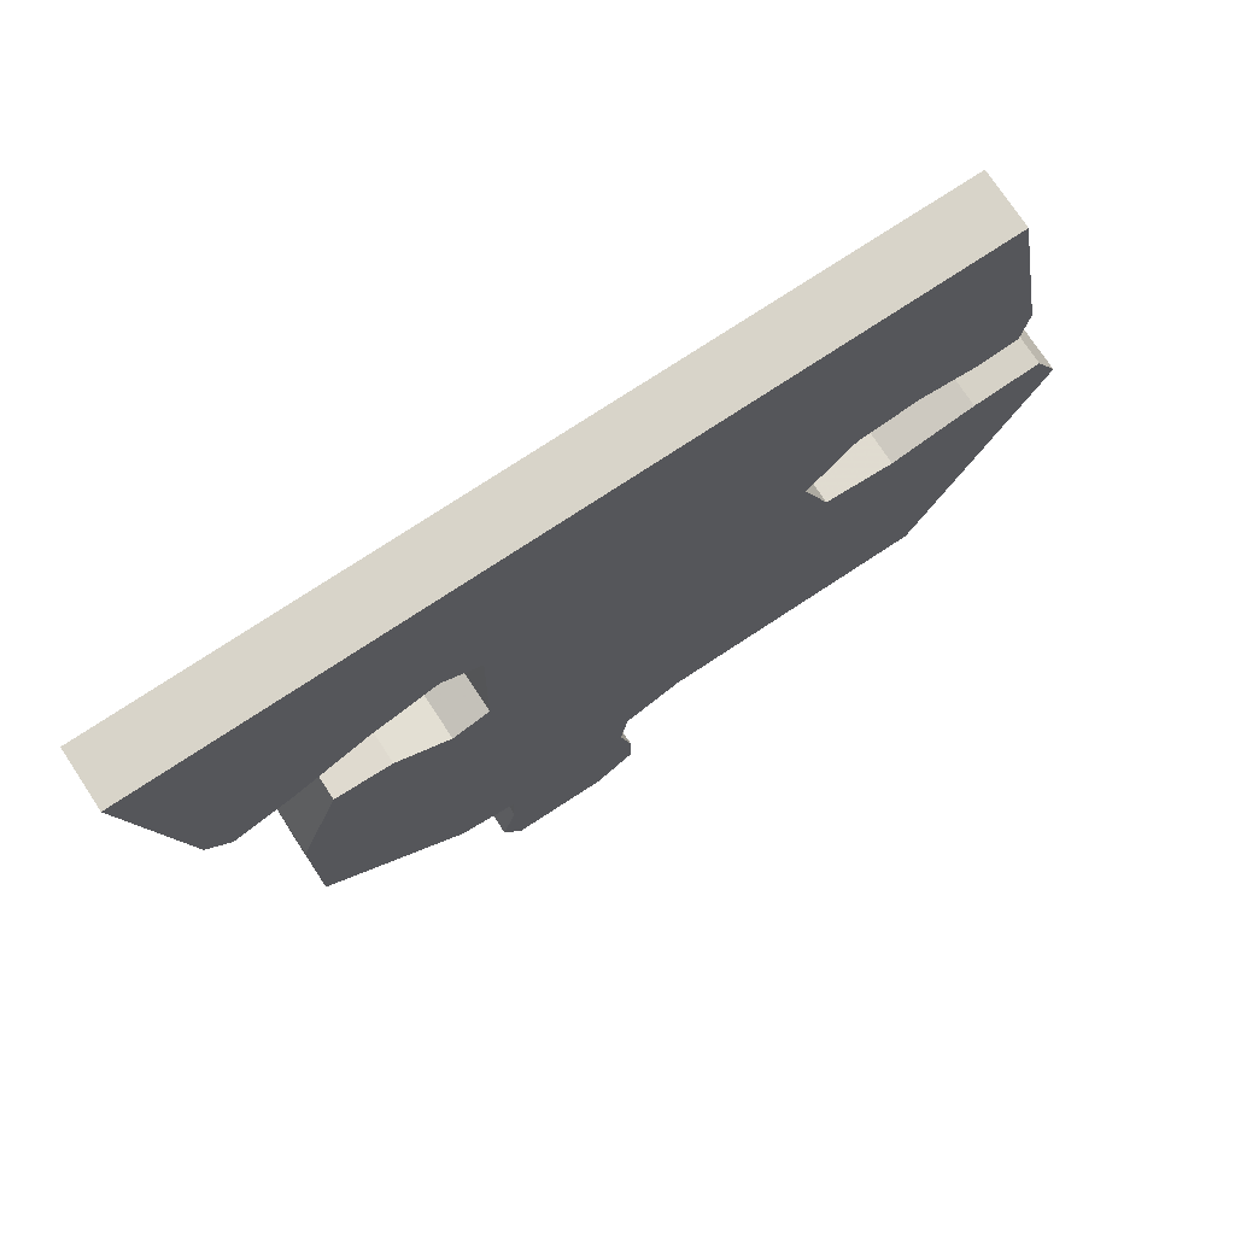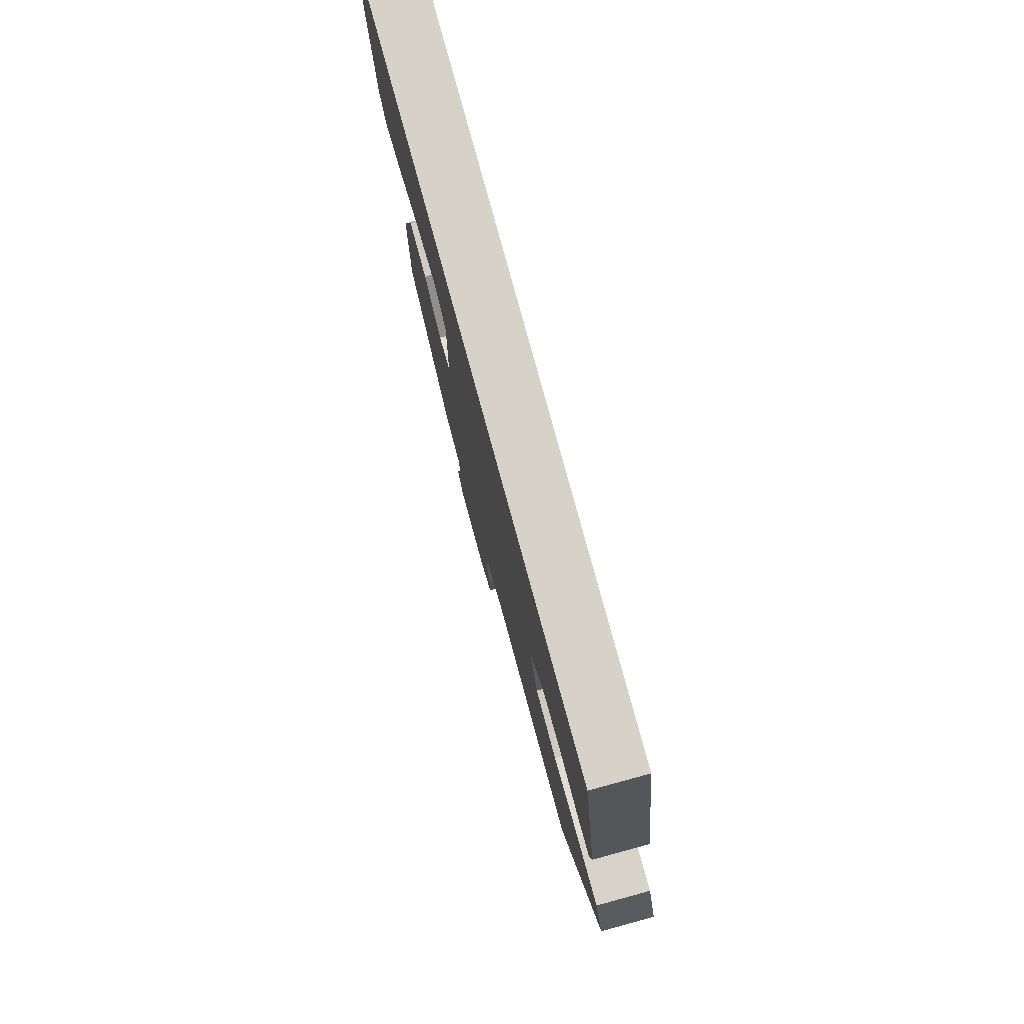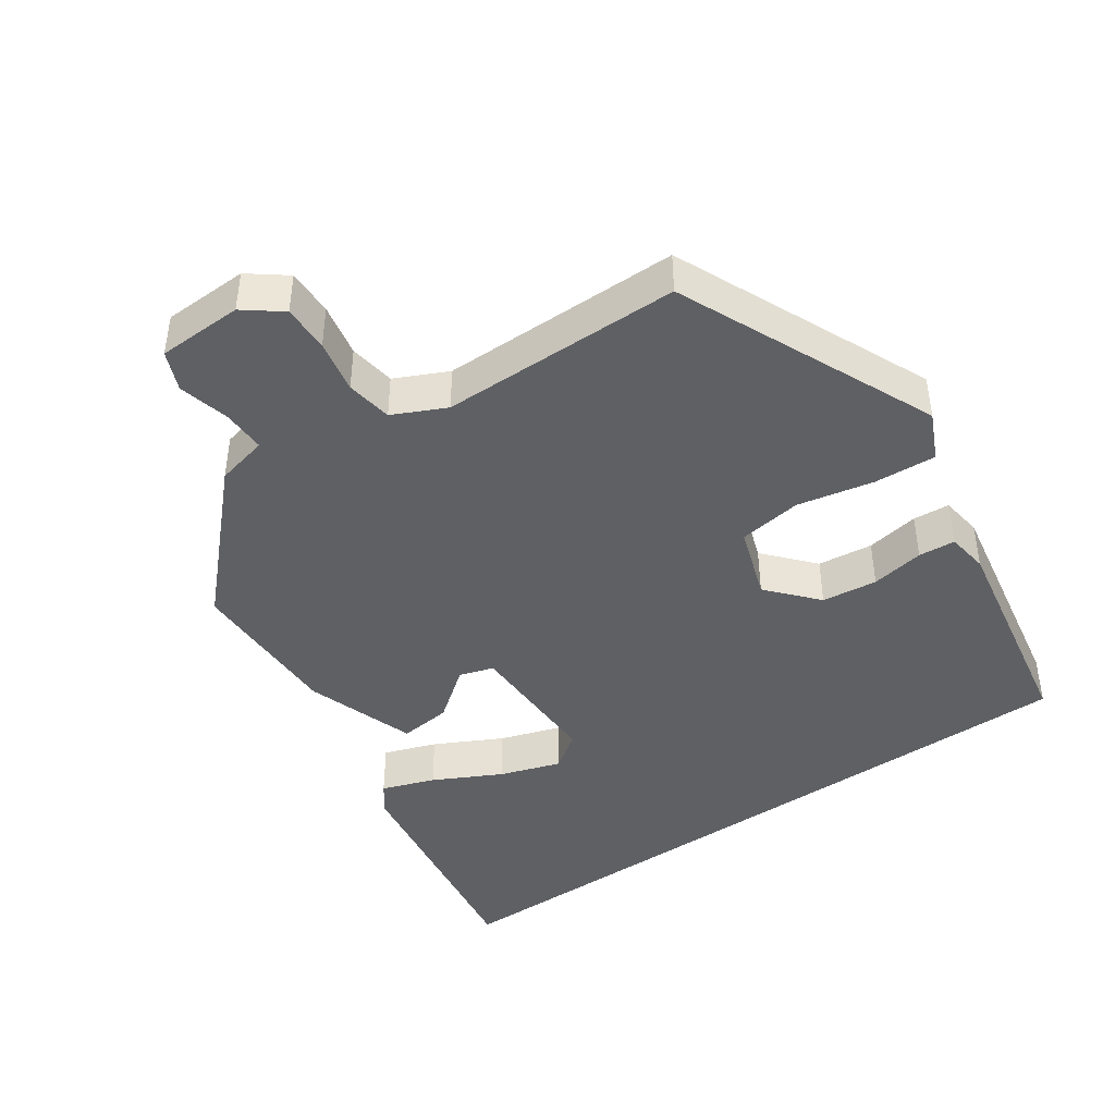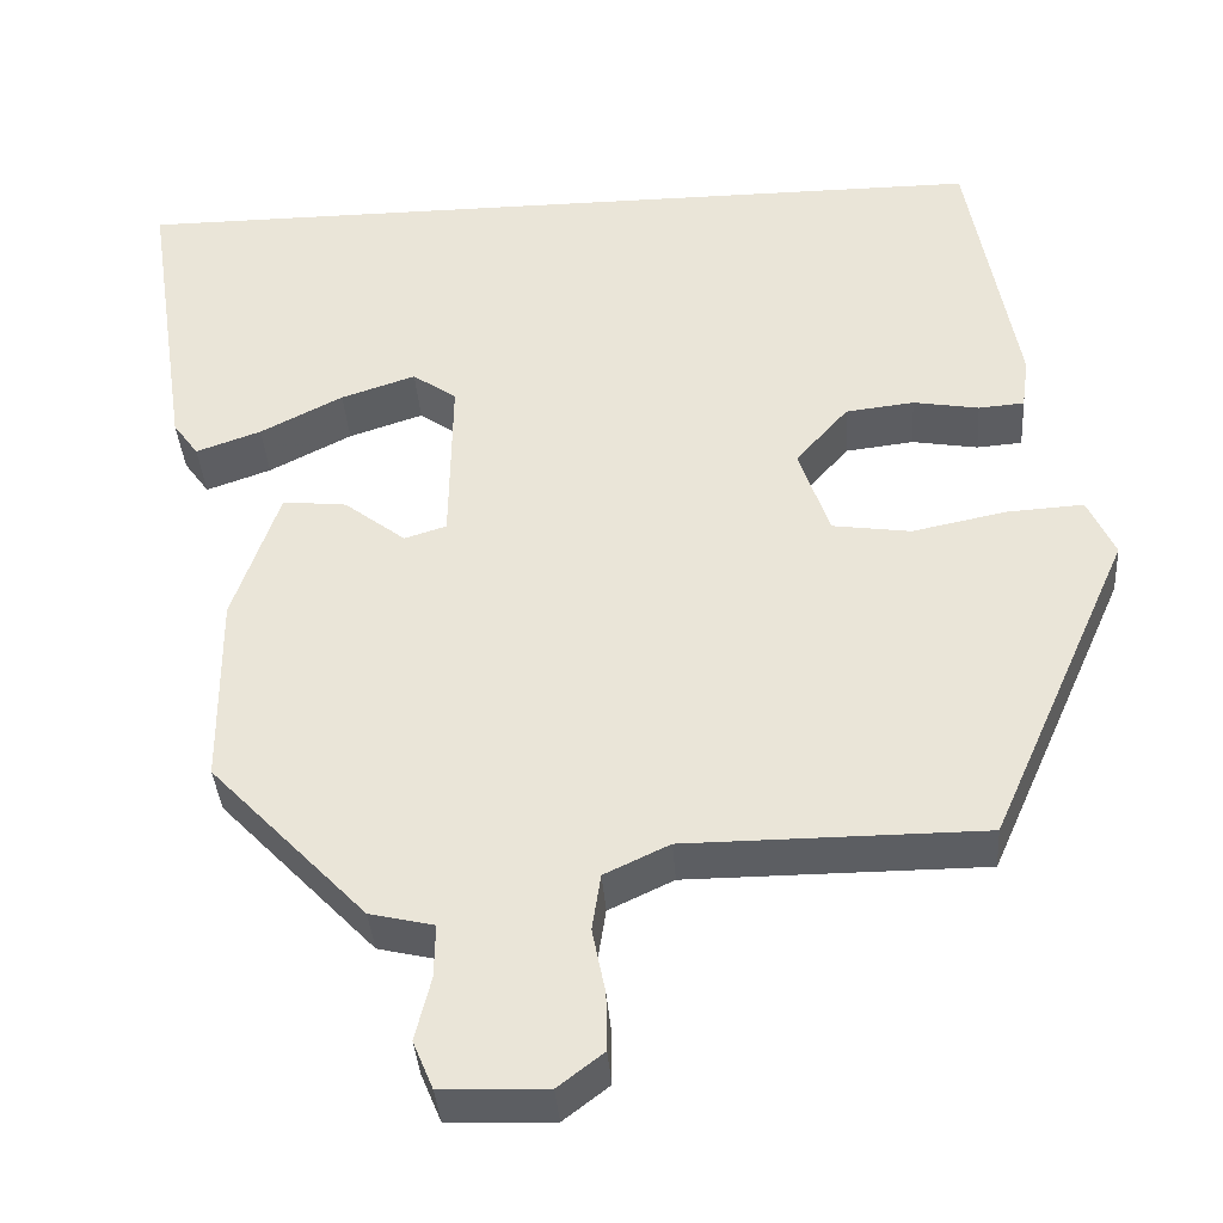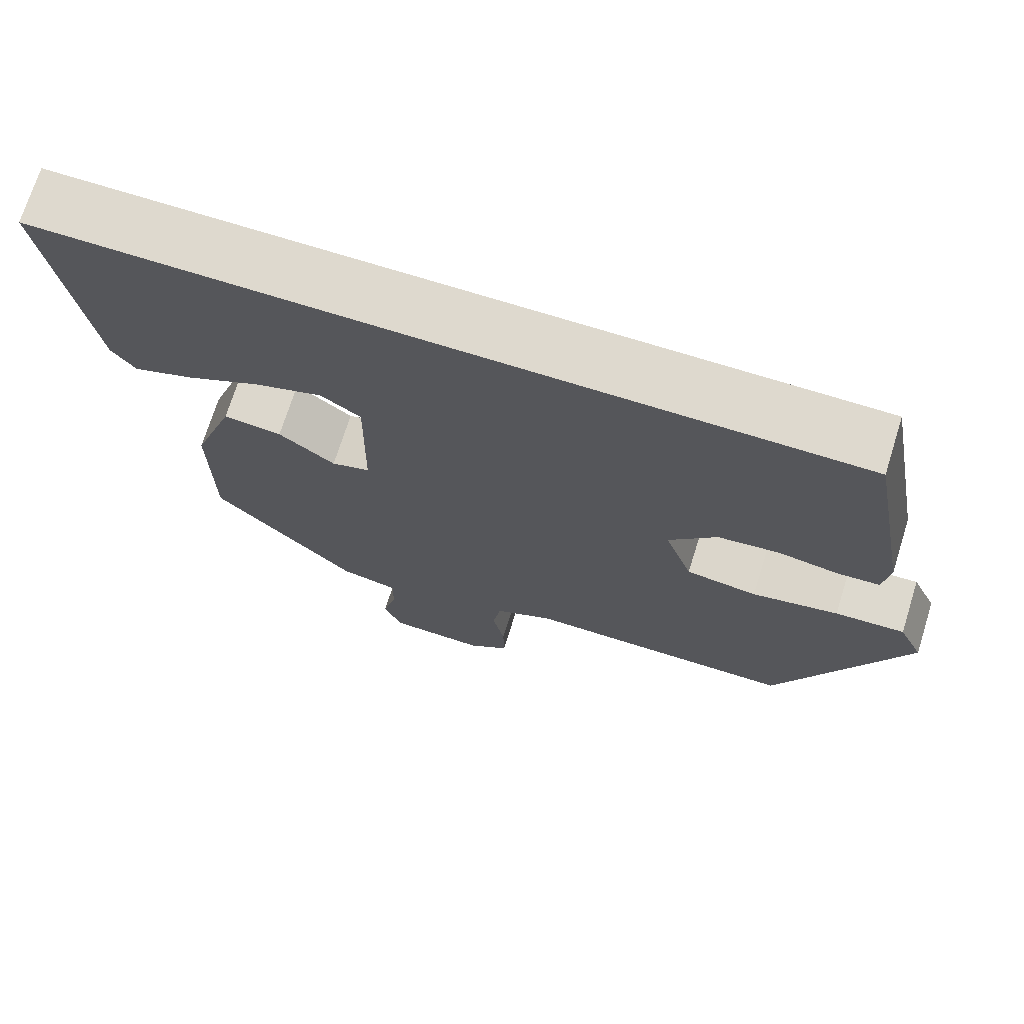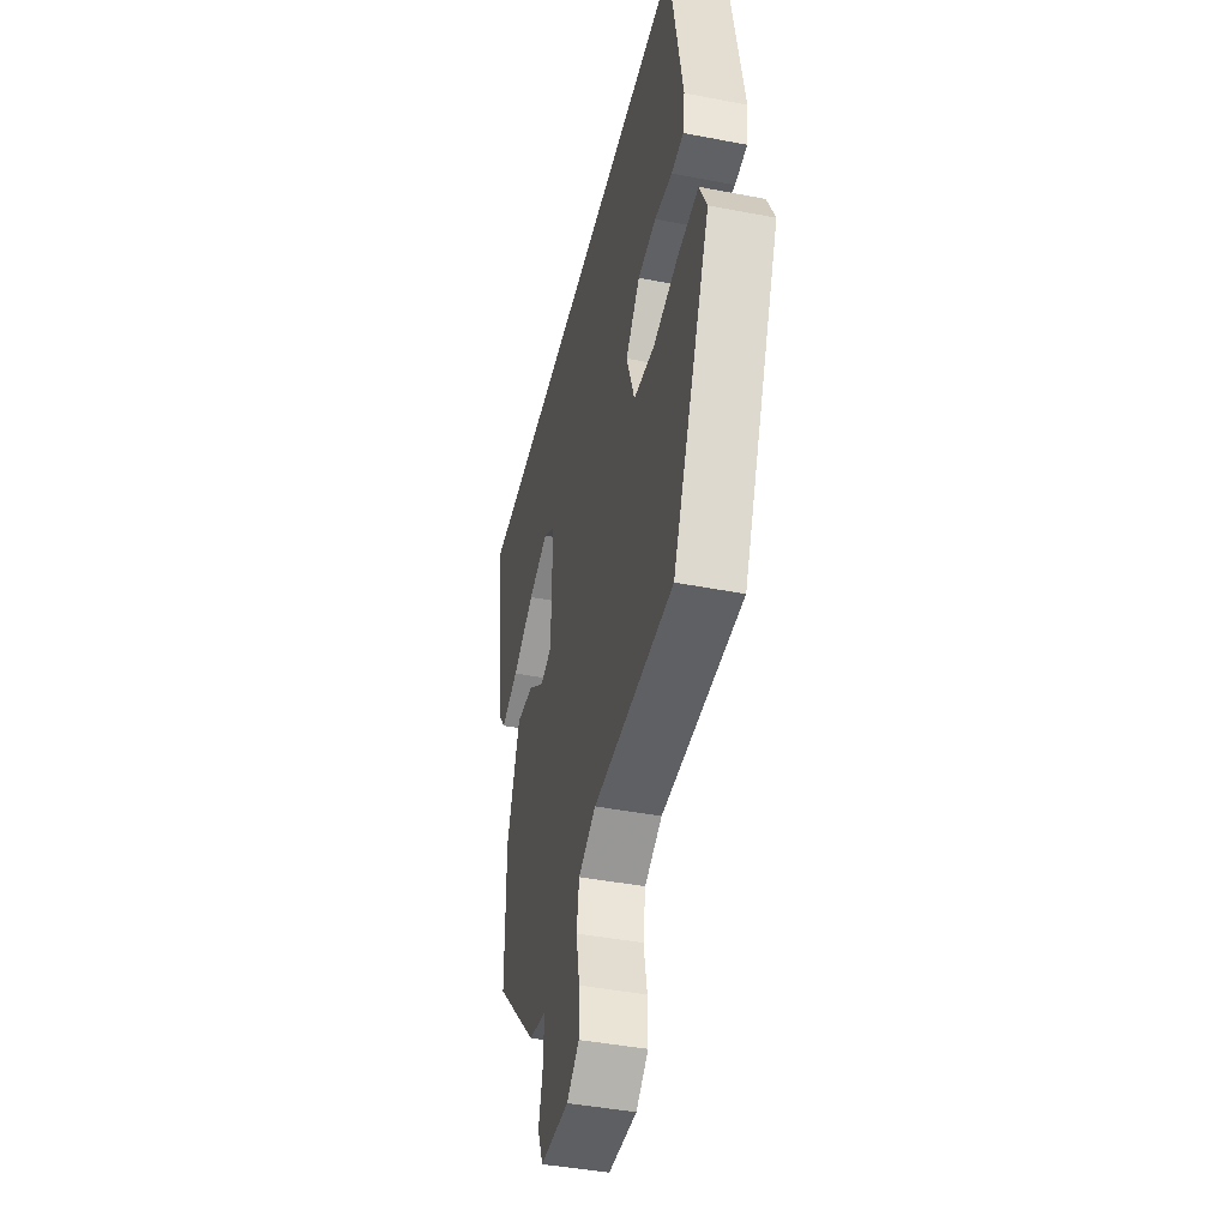
<metadata>
{"format":"obj","ext":"obj","renderer":"f3d","projection":"perspective","resolution":1024,"background":"white","views":[{"elev":75.1,"azim":146.6,"up":"+Z"},{"elev":78.4,"azim":-105.2,"up":"+Z"},{"elev":-43.8,"azim":-145.3,"up":"+Y"},{"elev":-37.6,"azim":-175.9,"up":"+Z"},{"elev":71.6,"azim":-162.6,"up":"+Z"},{"elev":-43.0,"azim":-102.9,"up":"+Z"}]}
</metadata>
<code>
v -0.37 0.07 -0.452
v -0.531 0.07 -0.089
v -0.5 0.07 -0.022
v -0.413 0.07 -0.027
v -0.305 0.07 -0.049
v -0.216 0.07 -0.036
v -0.181 0.07 0.066
v -0.241 0.07 0.134
v -0.319 0.07 0.143
v -0.394 0.07 0.13
v -0.446 0.07 0.134
v -0.454 0.07 0.193
v -0.398 0.07 0.5
v 0.601 0.07 0.5
v 0.55 0.07 0.16
v 0.521 0.07 0.12
v 0.447 0.07 0.146
v 0.353 0.07 0.194
v 0.268 0.07 0.222
v 0.218 0.07 0.187
v 0.221 0.07 -0.011
v 0.269 0.07 -0.026
v 0.339 0.07 0.028
v 0.412 0.07 0.036
v 0.465 0.07 -0.118
v 0.464 0.07 -0.338
v 0.286 0.07 -0.524
v 0.213 0.07 -0.541
v 0.214 0.07 -0.602
v 0.232 0.07 -0.675
v 0.209 0.07 -0.73
v 0.089 0.07 -0.734
v 0.037 0.07 -0.694
v 0.038 0.07 -0.628
v 0.053 0.07 -0.553
v 0.043 0.07 -0.488
v -0.031 0.07 -0.453
v -0.37 0 -0.452
v -0.531 0 -0.089
v -0.5 0 -0.022
v -0.413 0 -0.027
v -0.305 0 -0.049
v -0.216 0 -0.036
v -0.181 0 0.066
v -0.241 0 0.134
v -0.319 0 0.143
v -0.394 0 0.13
v -0.446 0 0.134
v -0.454 0 0.193
v -0.398 0 0.5
v 0.601 0 0.5
v 0.55 0 0.16
v 0.521 0 0.12
v 0.447 0 0.146
v 0.353 0 0.194
v 0.268 0 0.222
v 0.218 0 0.187
v 0.221 0 -0.011
v 0.269 0 -0.026
v 0.339 0 0.028
v 0.412 0 0.036
v 0.465 0 -0.118
v 0.464 0 -0.338
v 0.286 0 -0.524
v 0.213 0 -0.541
v 0.214 0 -0.602
v 0.232 0 -0.675
v 0.209 0 -0.73
v 0.089 0 -0.734
v 0.037 0 -0.694
v 0.038 0 -0.628
v 0.053 0 -0.553
v 0.043 0 -0.488
v -0.031 0 -0.453
f 33 34 35
f 32 33 35
f 31 32 35
f 30 31 35
f 29 30 35
f 28 29 35 36
f 28 36 37
f 27 28 37
f 26 27 37
f 25 26 37
f 24 25 37
f 23 24 37
f 22 23 37
f 16 17 18
f 15 16 18
f 14 15 18
f 14 18 19
f 12 13 14
f 11 12 14
f 10 11 14
f 9 10 14
f 14 19 20
f 9 14 20
f 8 9 20
f 3 4 5
f 2 3 5
f 1 2 5
f 37 1 5
f 37 5 6
f 22 37 6
f 21 22 6
f 7 8 20 21
f 6 7 21
f 72 71 70
f 72 70 69
f 72 69 68
f 72 68 67
f 72 67 66
f 73 72 66 65
f 74 73 65
f 74 65 64
f 74 64 63
f 74 63 62
f 74 62 61
f 74 61 60
f 74 60 59
f 55 54 53
f 55 53 52
f 55 52 51
f 56 55 51
f 51 50 49
f 51 49 48
f 51 48 47
f 51 47 46
f 57 56 51
f 57 51 46
f 57 46 45
f 42 41 40
f 42 40 39
f 42 39 38
f 42 38 74
f 43 42 74
f 43 74 59
f 43 59 58
f 58 57 45 44
f 58 44 43
f 1 38 39 2
f 2 39 40 3
f 3 40 41 4
f 4 41 42 5
f 5 42 43 6
f 6 43 44 7
f 7 44 45 8
f 8 45 46 9
f 9 46 47 10
f 10 47 48 11
f 11 48 49 12
f 12 49 50 13
f 13 50 51 14
f 14 51 52 15
f 15 52 53 16
f 16 53 54 17
f 17 54 55 18
f 18 55 56 19
f 19 56 57 20
f 20 57 58 21
f 21 58 59 22
f 22 59 60 23
f 23 60 61 24
f 24 61 62 25
f 25 62 63 26
f 26 63 64 27
f 27 64 65 28
f 28 65 66 29
f 29 66 67 30
f 30 67 68 31
f 31 68 69 32
f 32 69 70 33
f 33 70 71 34
f 34 71 72 35
f 35 72 73 36
f 36 73 74 37
f 37 74 38 1

</code>
